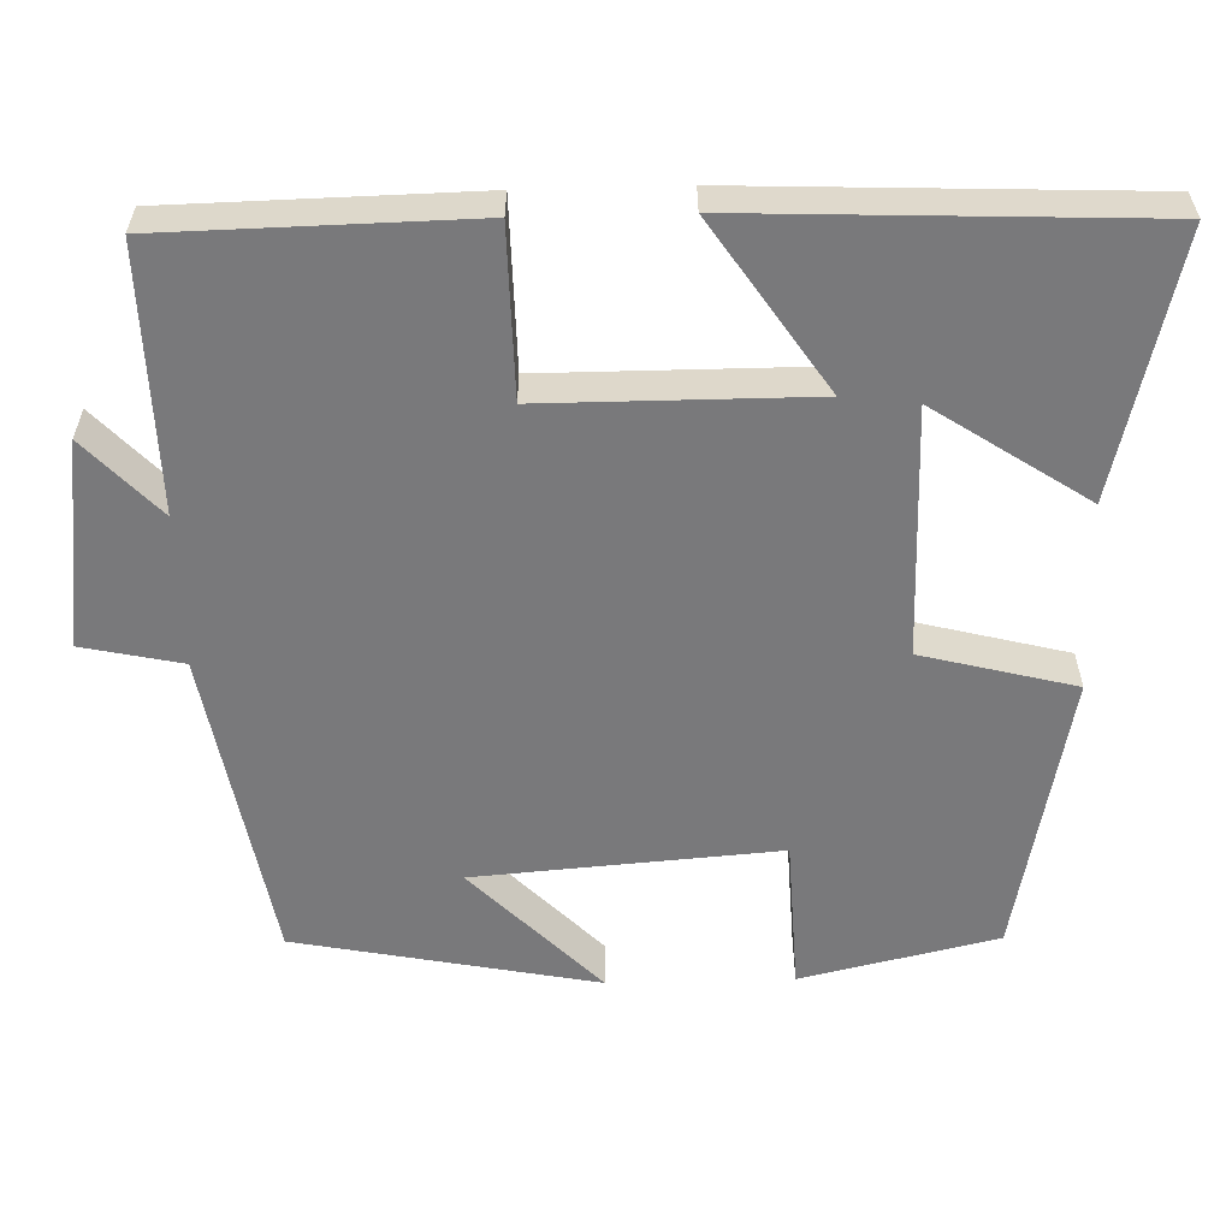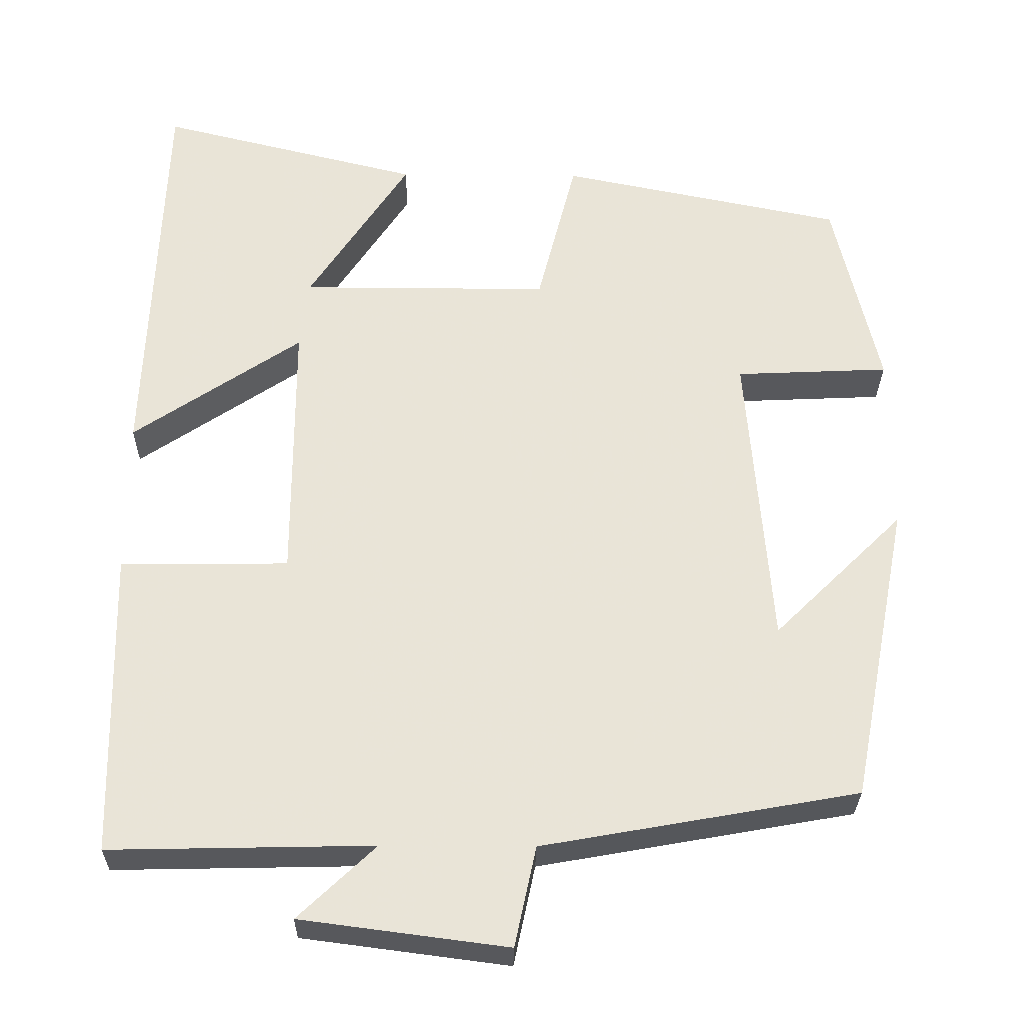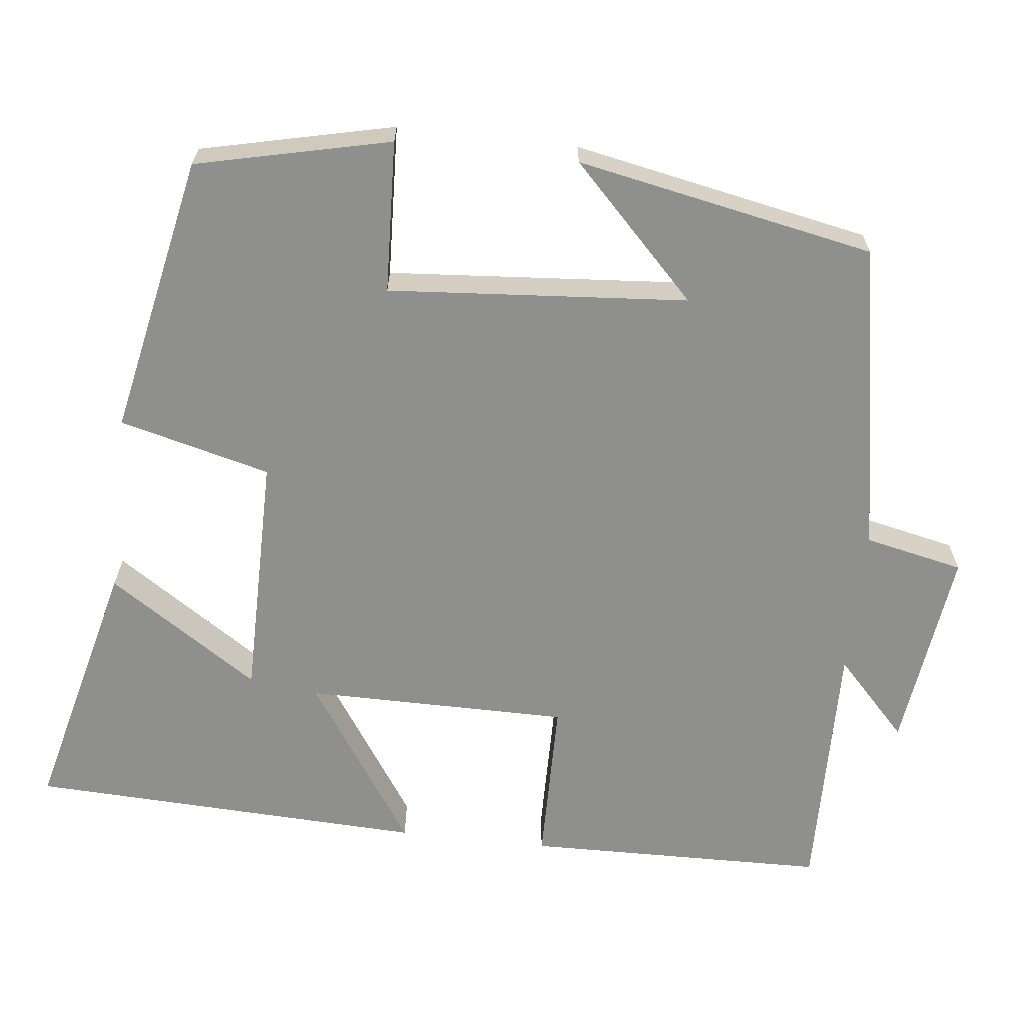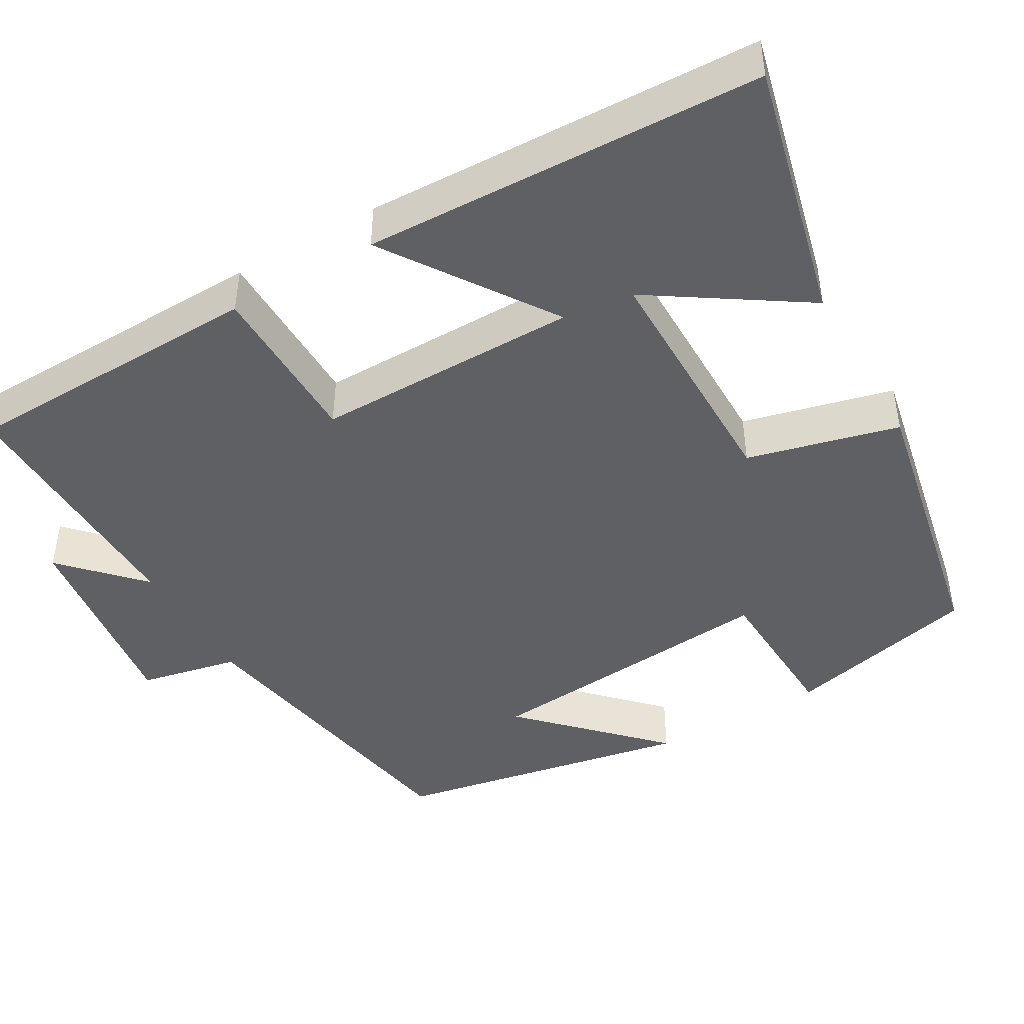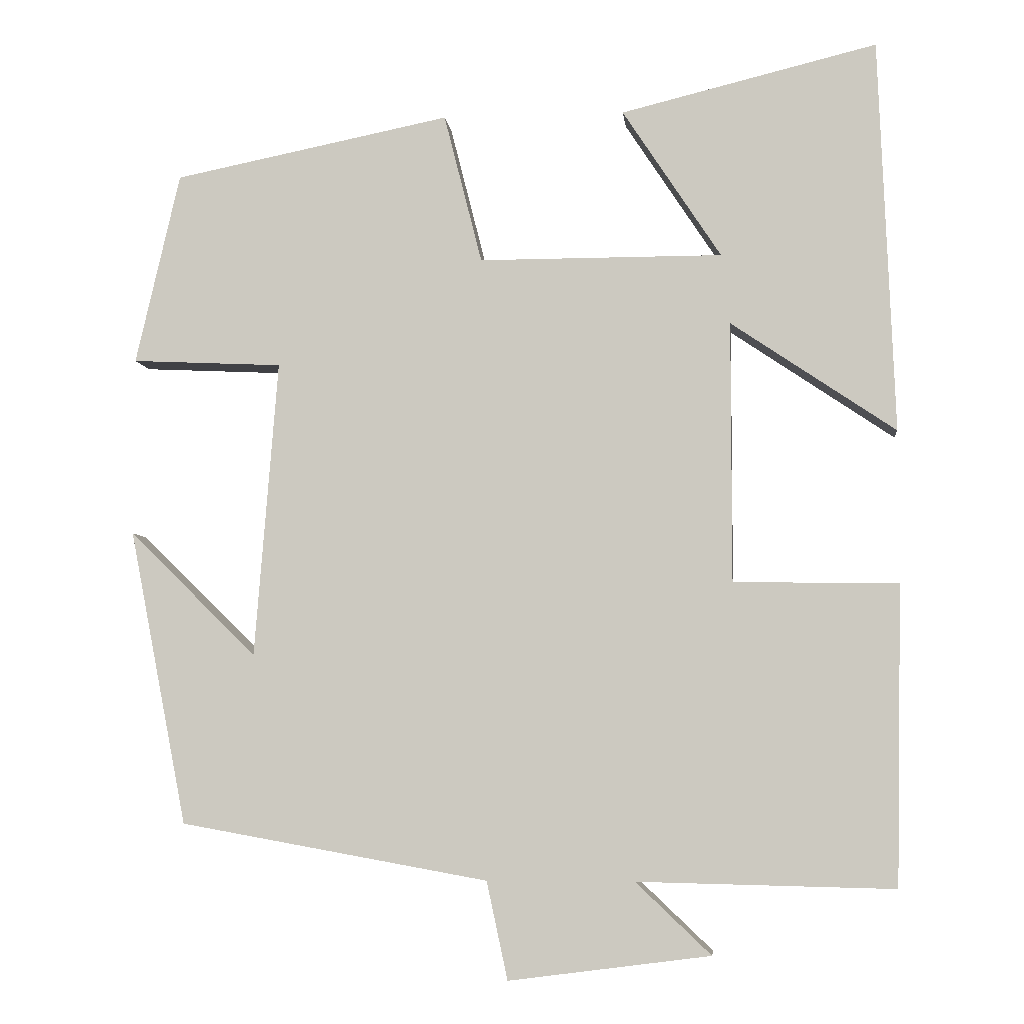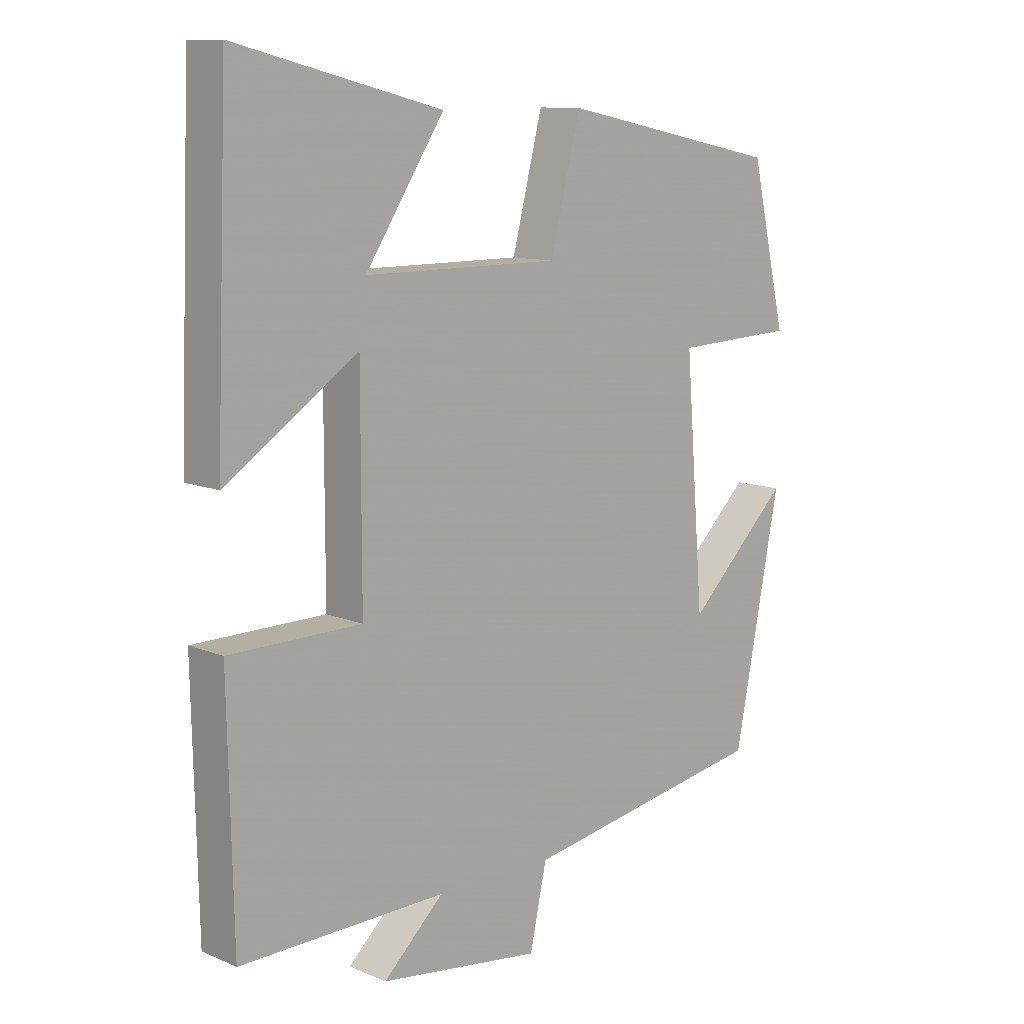
<metadata>
{"format":"obj","ext":"obj","renderer":"f3d","projection":"perspective","resolution":1024,"background":"white","views":[{"elev":-57.9,"azim":-88.5,"up":"+Y"},{"elev":-28.8,"azim":-0.8,"up":"+Z"},{"elev":-65.3,"azim":83.5,"up":"+Y"},{"elev":-45.2,"azim":-59.9,"up":"+Y"},{"elev":-5.5,"azim":-174.0,"up":"+Z"},{"elev":10.8,"azim":-44.0,"up":"+Z"}]}
</metadata>
<code>
v 0.443 0.07 0.428
v 0.5 0.07 0.181
v 0.306 0.07 0.172
v 0.336 0.07 -0.21
v 0.5 0.07 -0.049
v 0.426 0.07 -0.429
v 0.029 0.07 -0.5
v 0.002 0.07 -0.626
v -0.258 0.07 -0.592
v -0.161 0.07 -0.5
v -0.492 0.07 -0.507
v -0.5 0.07 -0.122
v -0.288 0.07 -0.119
v -0.288 0.07 0.217
v -0.5 0.07 0.074
v -0.48 0.07 0.581
v -0.15 0.07 0.5
v -0.277 0.07 0.307
v 0.037 0.07 0.307
v 0.086 0.07 0.5
v 0.443 0 0.428
v 0.5 0 0.181
v 0.306 0 0.172
v 0.336 0 -0.21
v 0.5 0 -0.049
v 0.426 0 -0.429
v 0.029 0 -0.5
v 0.002 0 -0.626
v -0.258 0 -0.592
v -0.161 0 -0.5
v -0.492 0 -0.507
v -0.5 0 -0.122
v -0.288 0 -0.119
v -0.288 0 0.217
v -0.5 0 0.074
v -0.48 0 0.581
v -0.15 0 0.5
v -0.277 0 0.307
v 0.037 0 0.307
v 0.086 0 0.5
f 1 2 3
f 20 1 3
f 19 20 3
f 18 19 3 4
f 15 16 17 18
f 14 15 18
f 13 14 18 4
f 12 13 4
f 11 12 4
f 10 11 4
f 7 8 9 10
f 7 10 4
f 6 7 4
f 4 5 6
f 23 22 21
f 23 21 40
f 23 40 39
f 24 23 39 38
f 38 37 36 35
f 38 35 34
f 24 38 34 33
f 24 33 32
f 24 32 31
f 24 31 30
f 30 29 28 27
f 24 30 27
f 24 27 26
f 26 25 24
f 1 21 22 2
f 2 22 23 3
f 3 23 24 4
f 4 24 25 5
f 5 25 26 6
f 6 26 27 7
f 7 27 28 8
f 8 28 29 9
f 9 29 30 10
f 10 30 31 11
f 11 31 32 12
f 12 32 33 13
f 13 33 34 14
f 14 34 35 15
f 15 35 36 16
f 16 36 37 17
f 17 37 38 18
f 18 38 39 19
f 19 39 40 20
f 20 40 21 1

</code>
